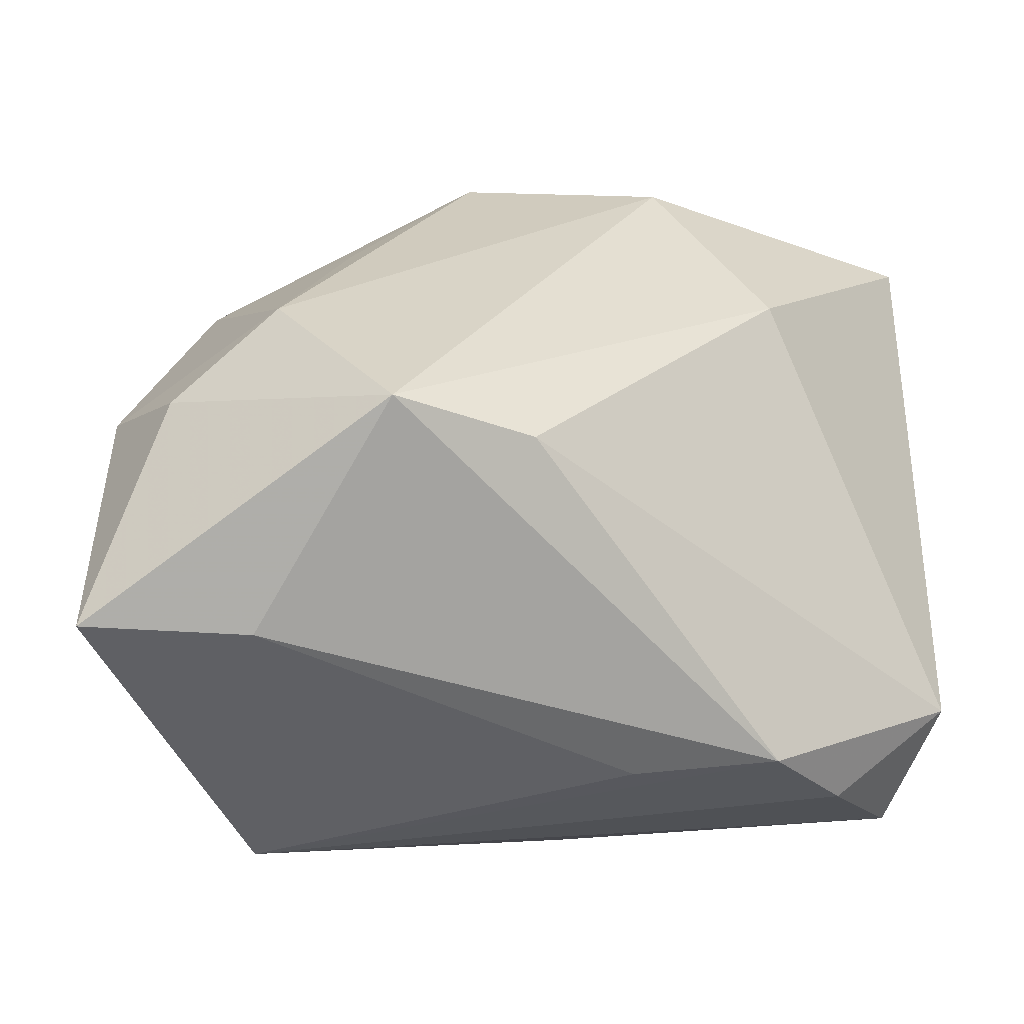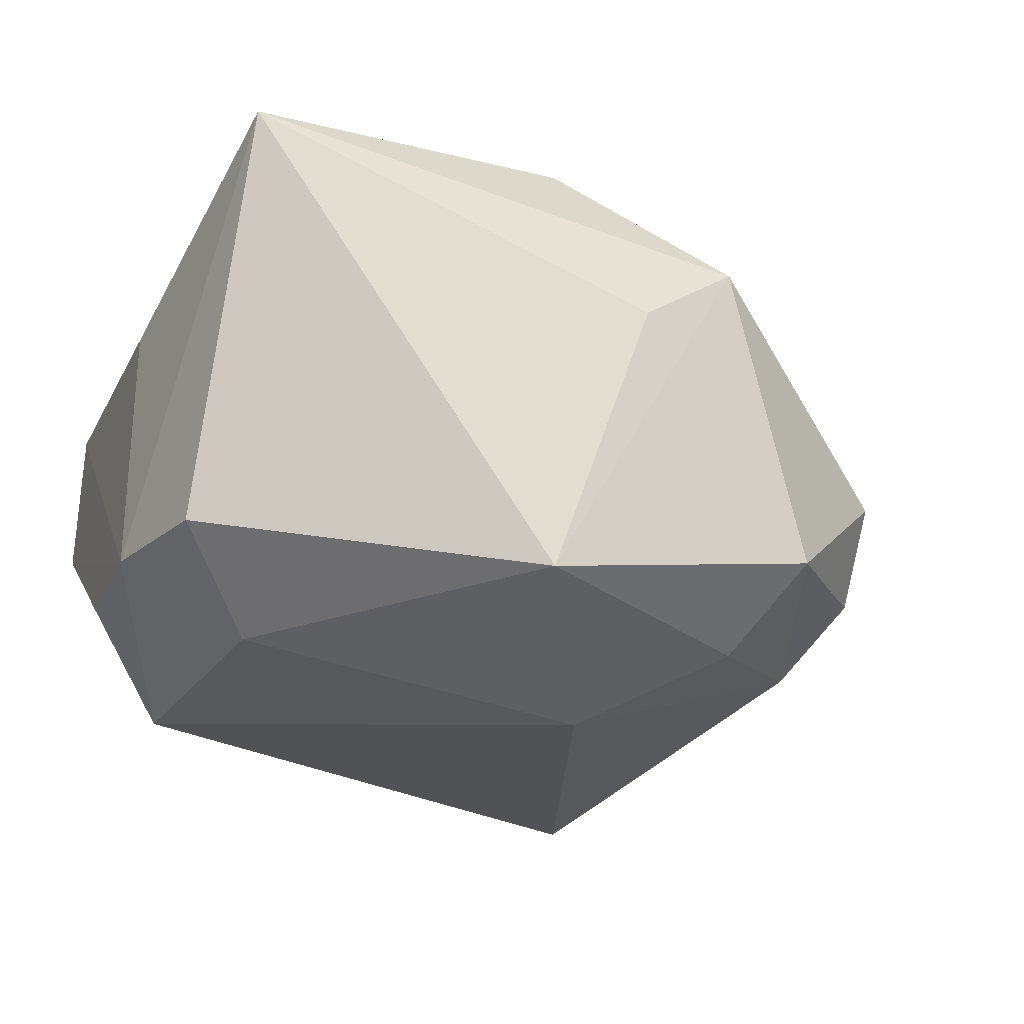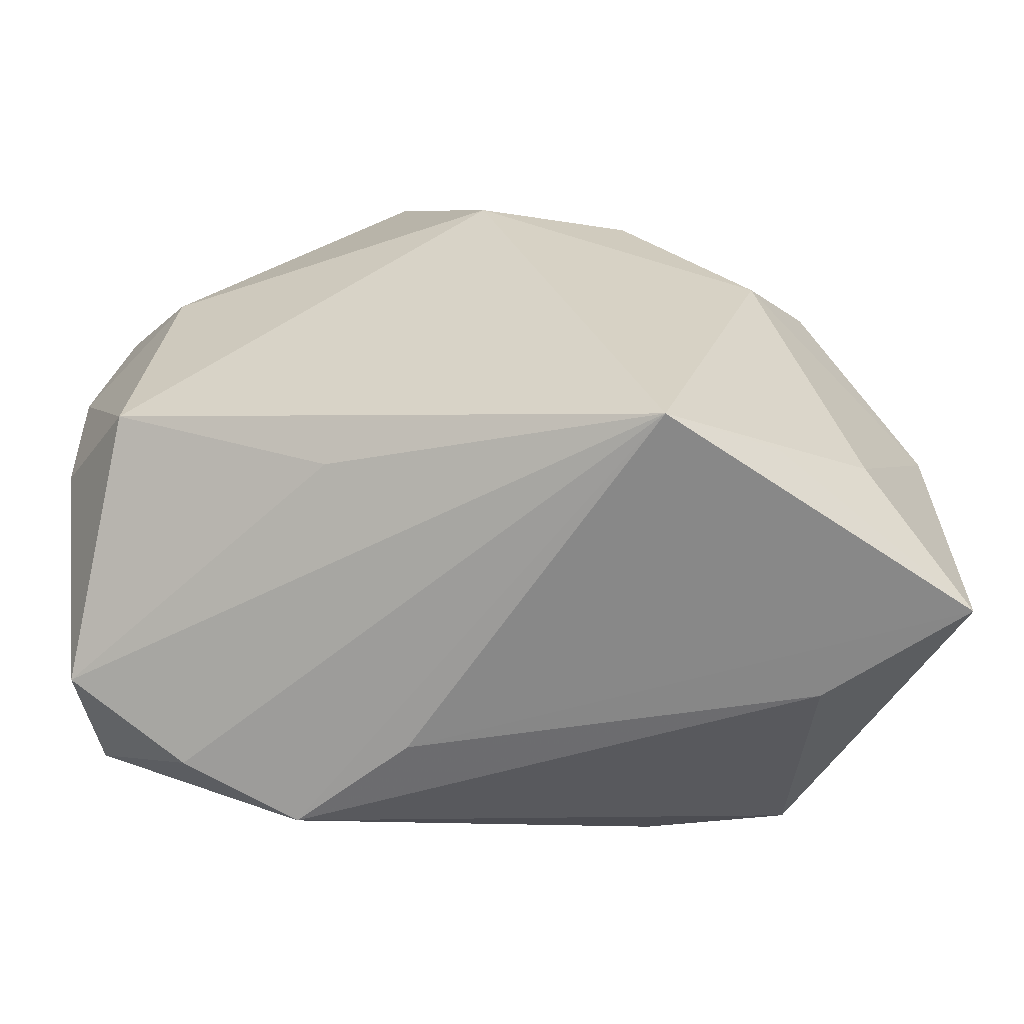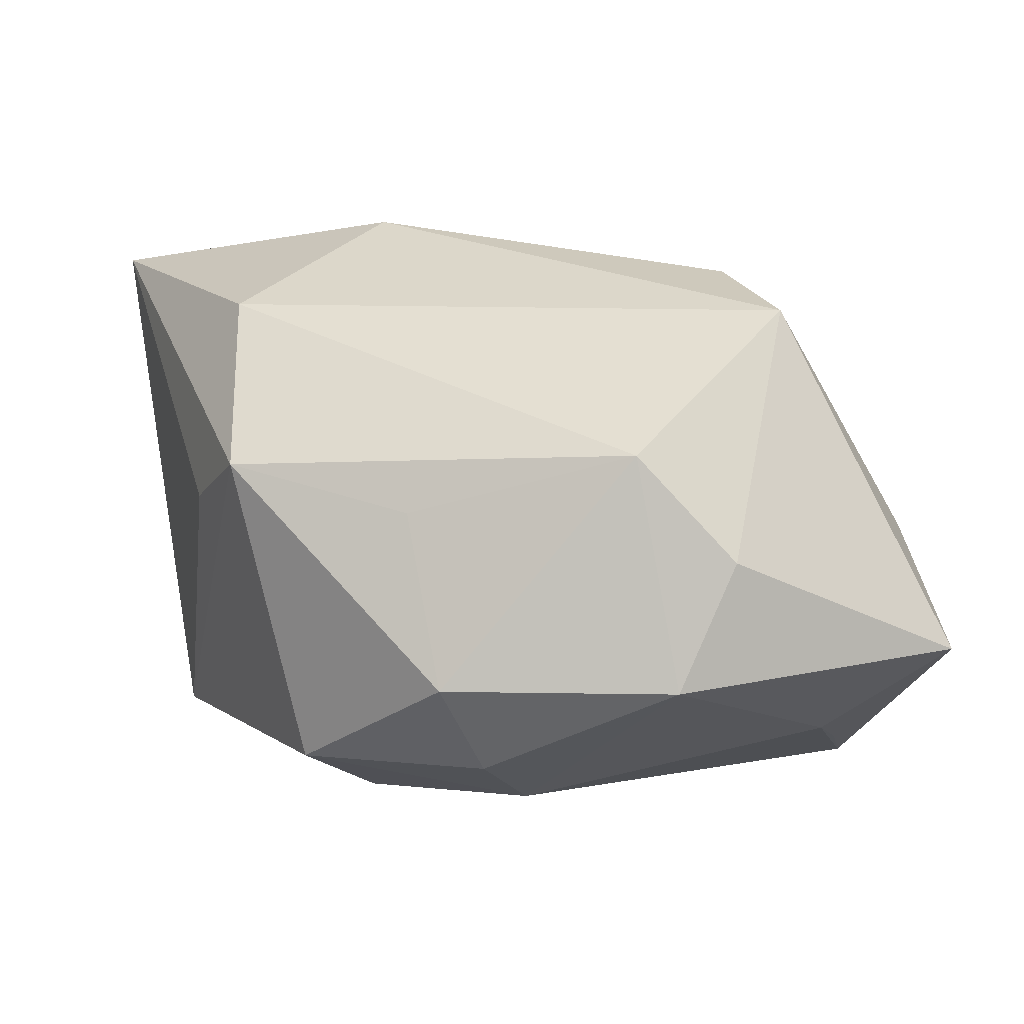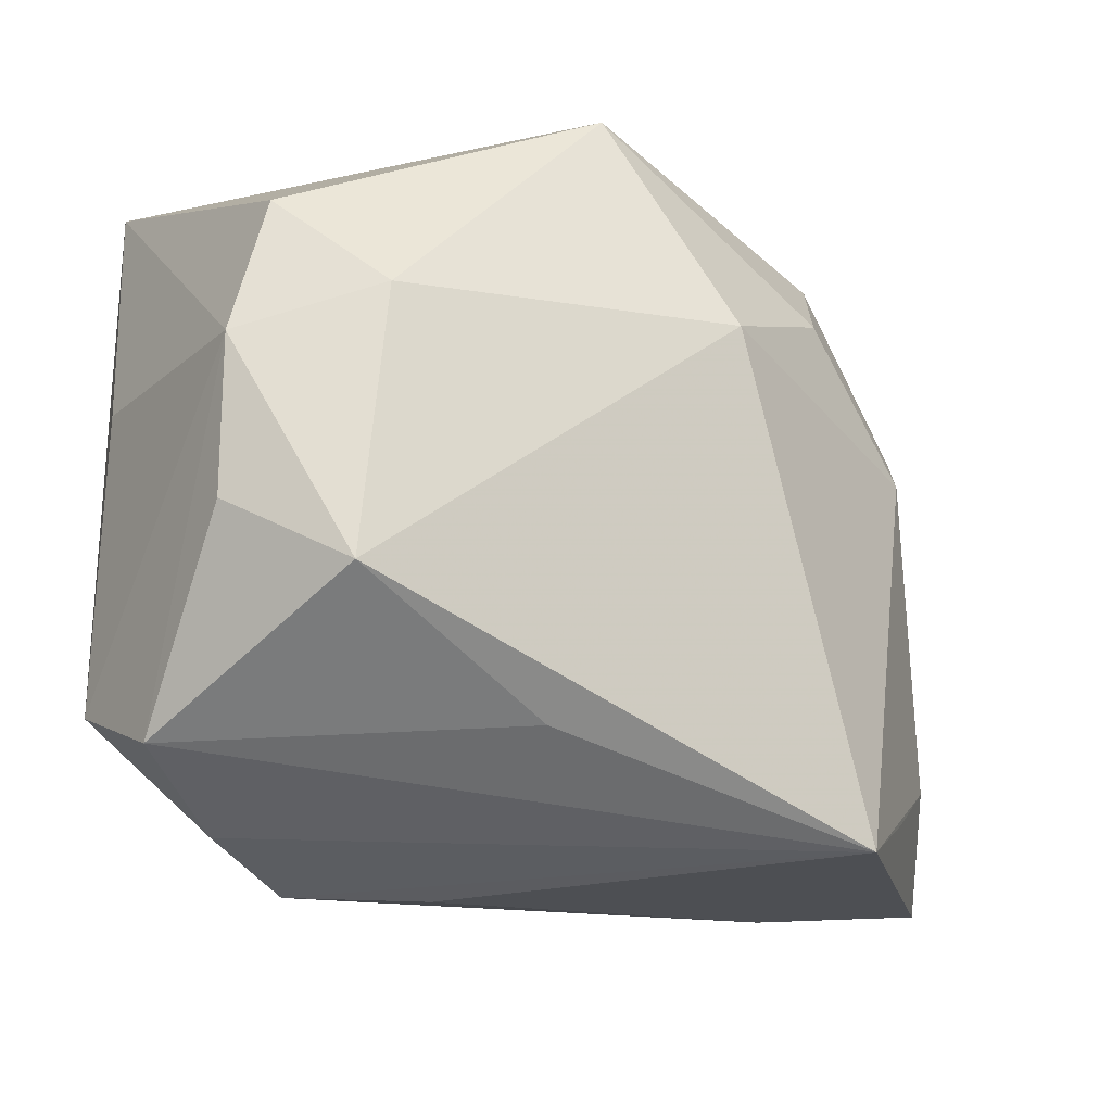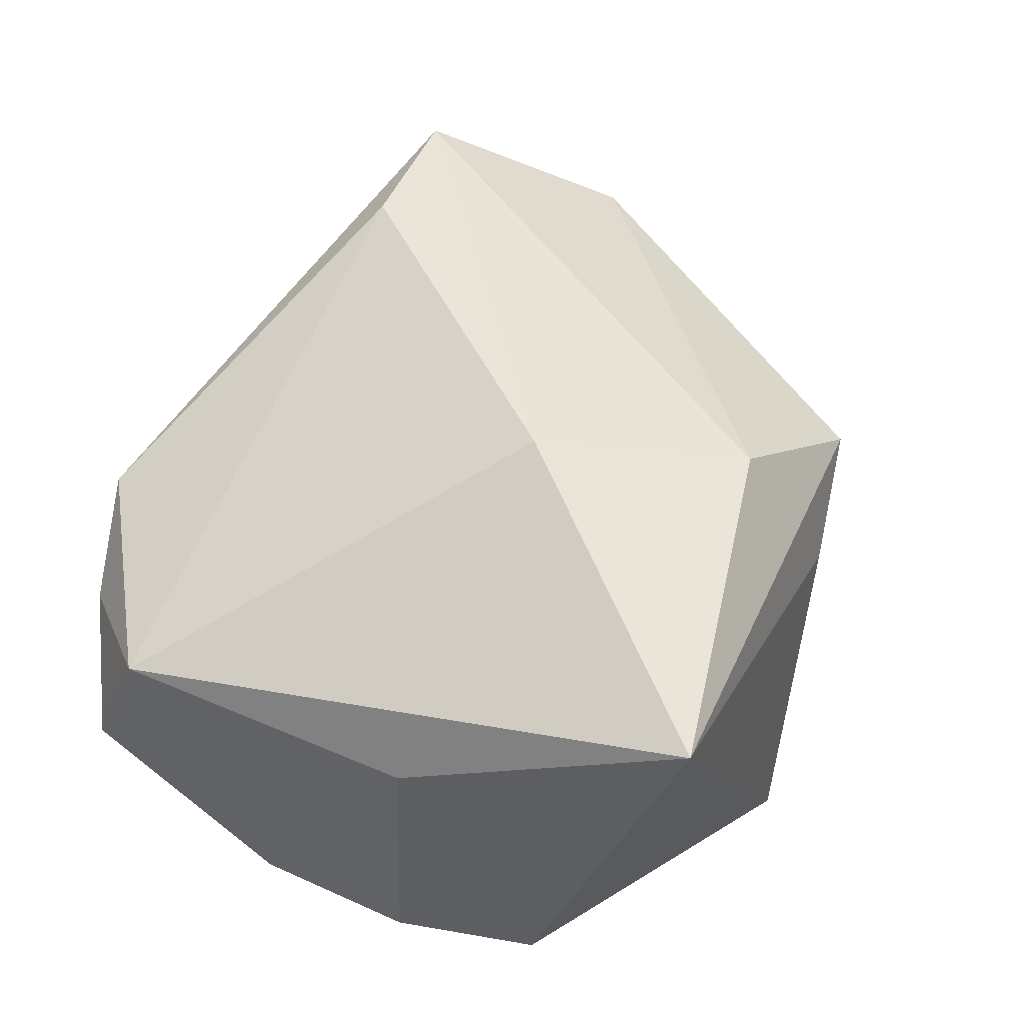
<metadata>
{"format":"obj","ext":"obj","renderer":"f3d","projection":"perspective","resolution":1024,"background":"white","views":[{"elev":-43.6,"azim":-23.2,"up":"+Y"},{"elev":-25.1,"azim":159.1,"up":"+Z"},{"elev":-61.1,"azim":-171.3,"up":"+Y"},{"elev":23.9,"azim":-106.9,"up":"+Z"},{"elev":-20.0,"azim":147.3,"up":"+Y"},{"elev":45.8,"azim":114.2,"up":"+Z"}]}
</metadata>
<code>
v -0.04589 -0.02969 0.0002209
v -0.0301 -0.02595 -0.01709
v -0.03086 0.007336 -0.01795
v 0.00242 0.02759 0.02419
v -0.04512 -0.002777 -0.0007788
v -0.03534 -0.001694 0.01897
v 0.005425 0.03437 -0.02147
v -0.03813 -0.02053 -0.01089
v 0.03054 -0.01366 -0.02341
v -0.01862 0.01986 -0.02134
v -0.01317 -0.01853 0.02814
v -0.004607 0.03383 0.006724
v -0.03581 0.01308 -0.01109
v 0.03447 0.03416 0.01978
v -0.03127 -0.03077 0.00655
v -0.02356 0.02775 -0.01395
v 0.007 -0.03346 0.004628
v 0.01255 0.009898 0.02842
v -0.02059 -0.03119 -0.02472
v 0.03861 -0.007197 -0.01442
v -0.0424 -0.009033 0.0103
v 0.01869 -0.0332 0.01144
v 0.0106 -0.02354 -0.02044
v -0.03655 0.01752 -0.001737
v 0.02778 0.01164 -0.02315
v -0.02684 -0.019 0.02842
v -0.01433 0.03208 0.01383
v -0.00478 0.01377 -0.02819
v 0.03856 -0.02499 -0.002105
v 0.02869 -0.0302 0.005403
v 0.039 0.007385 -0.01523
v 0.039 0.008119 0.008446
v 0.039 -0.01996 0.01019
v 0.03569 0.02017 -0.01584
v -0.02644 0.01771 0.01196
f 28 19 3
f 27 7 16
f 16 3 13
f 1 19 17
f 17 15 1
f 17 19 22
f 22 15 17
f 1 15 26
f 26 11 18
f 22 11 26
f 26 15 22
f 1 26 21
f 21 26 6
f 27 16 24
f 24 16 13
f 9 19 28
f 14 31 34
f 32 31 14
f 34 7 14
f 2 19 1
f 8 2 1
f 8 3 19
f 19 2 8
f 28 3 10
f 3 16 10
f 10 7 28
f 10 16 7
f 35 6 27
f 27 24 35
f 35 24 6
f 5 21 6
f 6 24 5
f 1 21 5
f 5 24 13
f 5 8 1
f 13 3 5
f 3 8 5
f 34 31 25
f 31 9 25
f 25 7 34
f 25 9 28
f 28 7 25
f 12 7 27
f 27 14 12
f 12 14 7
f 18 14 4
f 4 14 27
f 4 26 18
f 27 6 4
f 6 26 4
f 19 9 23
f 23 29 19
f 9 29 23
f 33 31 32
f 33 29 31
f 32 14 33
f 18 11 33
f 33 11 22
f 33 14 18
f 20 9 31
f 31 29 20
f 20 29 9
f 30 33 22
f 29 33 30
f 22 19 30
f 19 29 30

</code>
